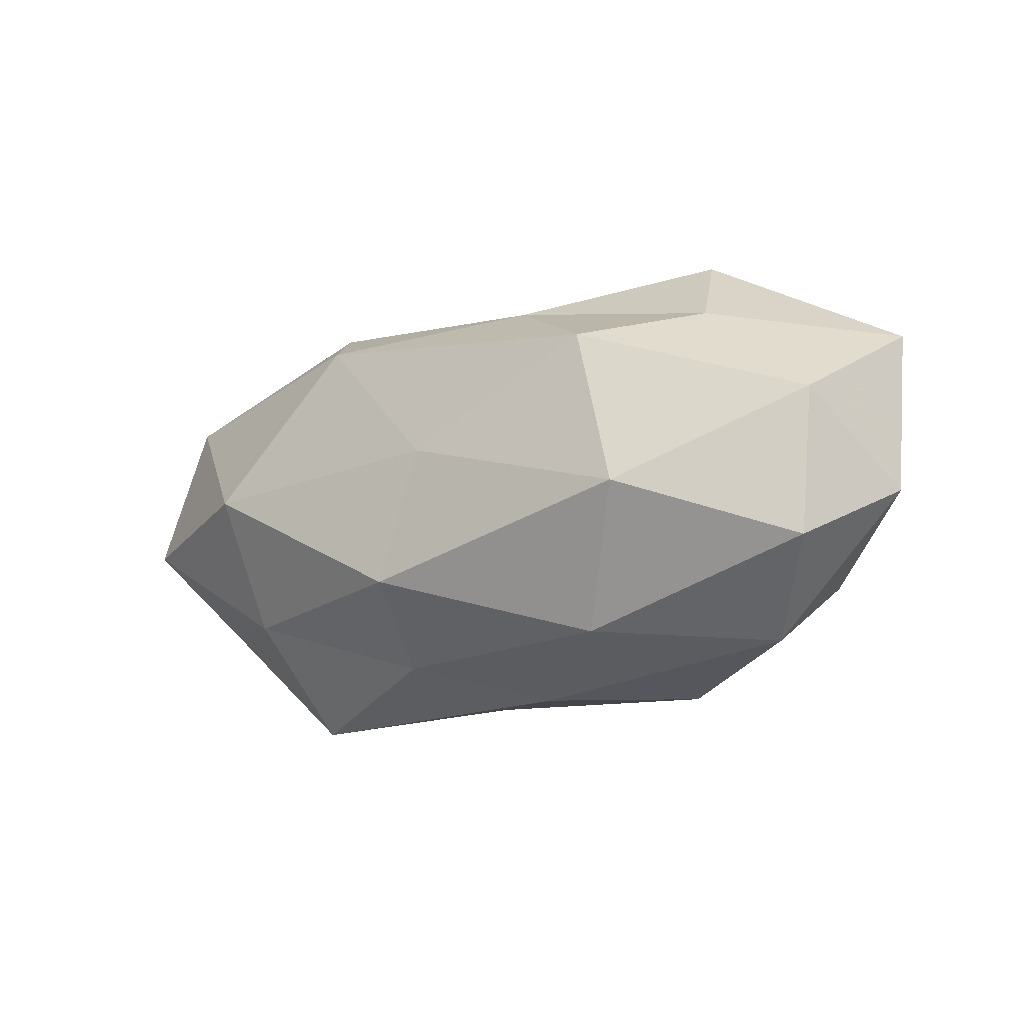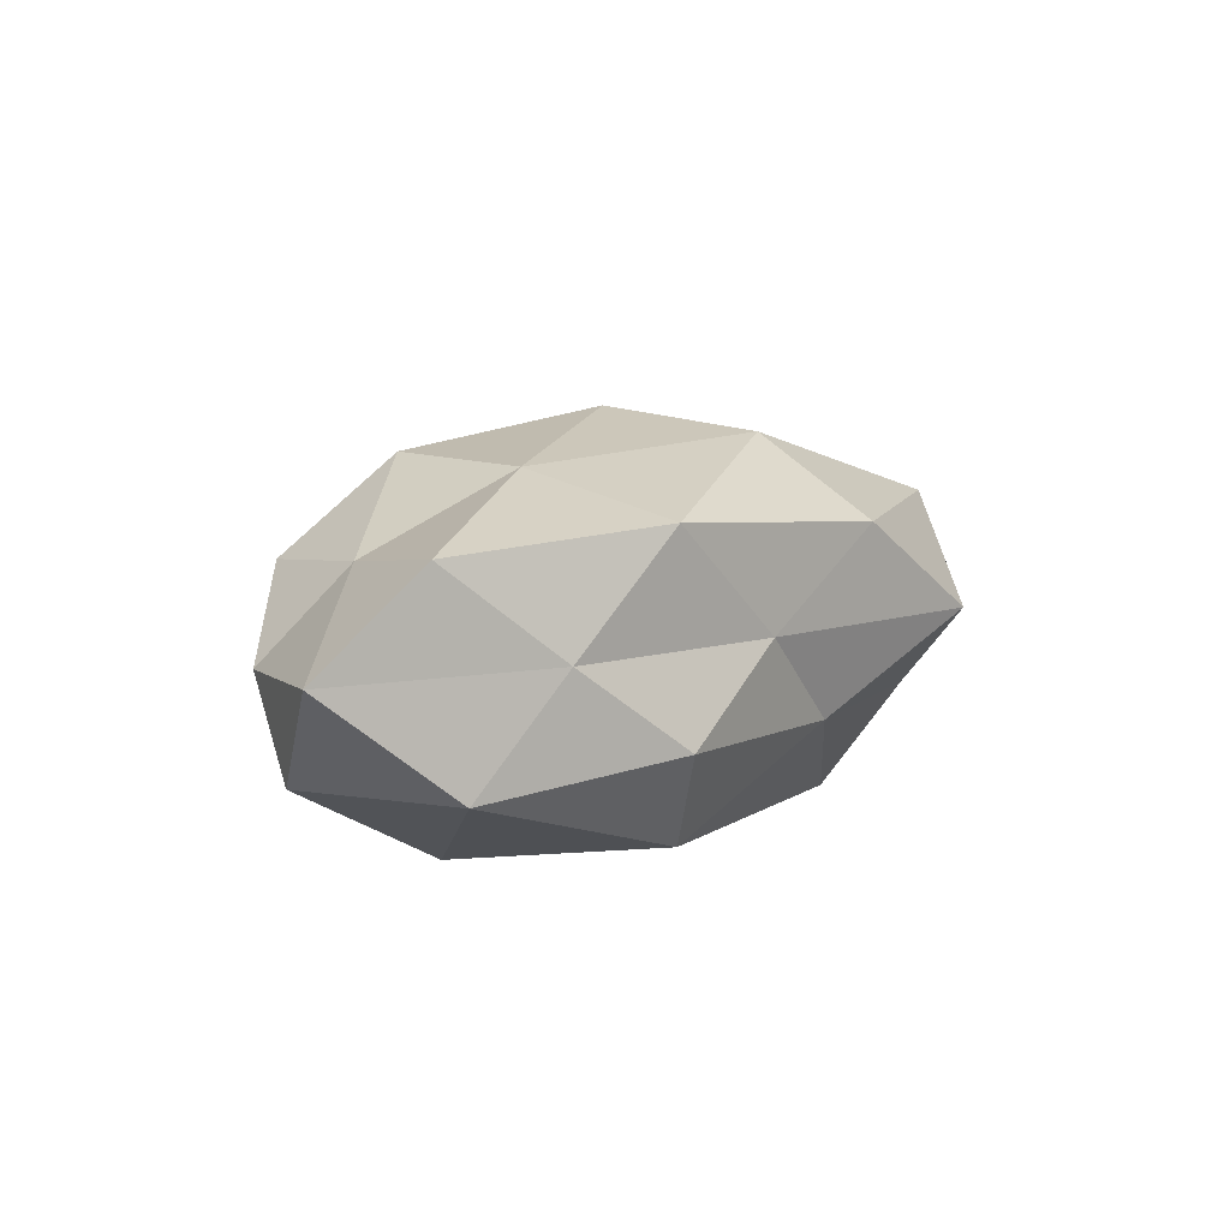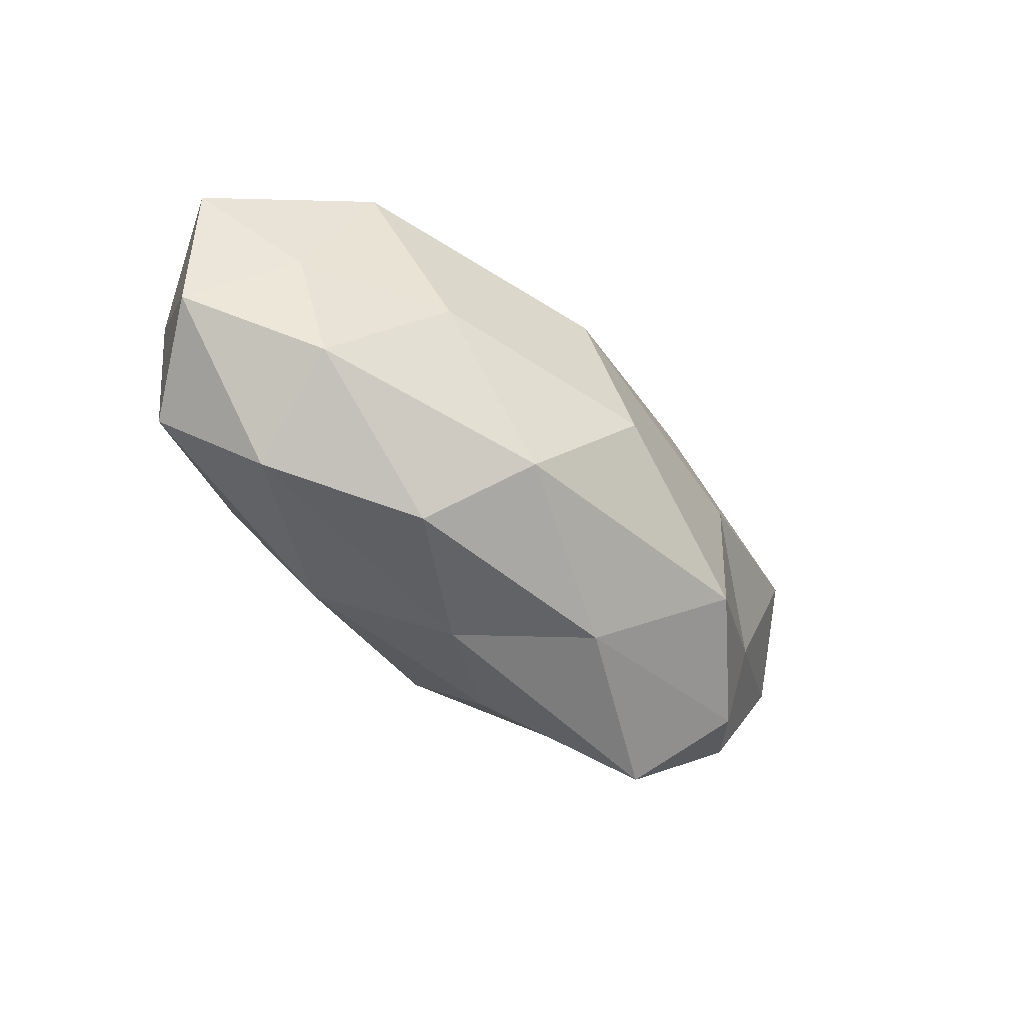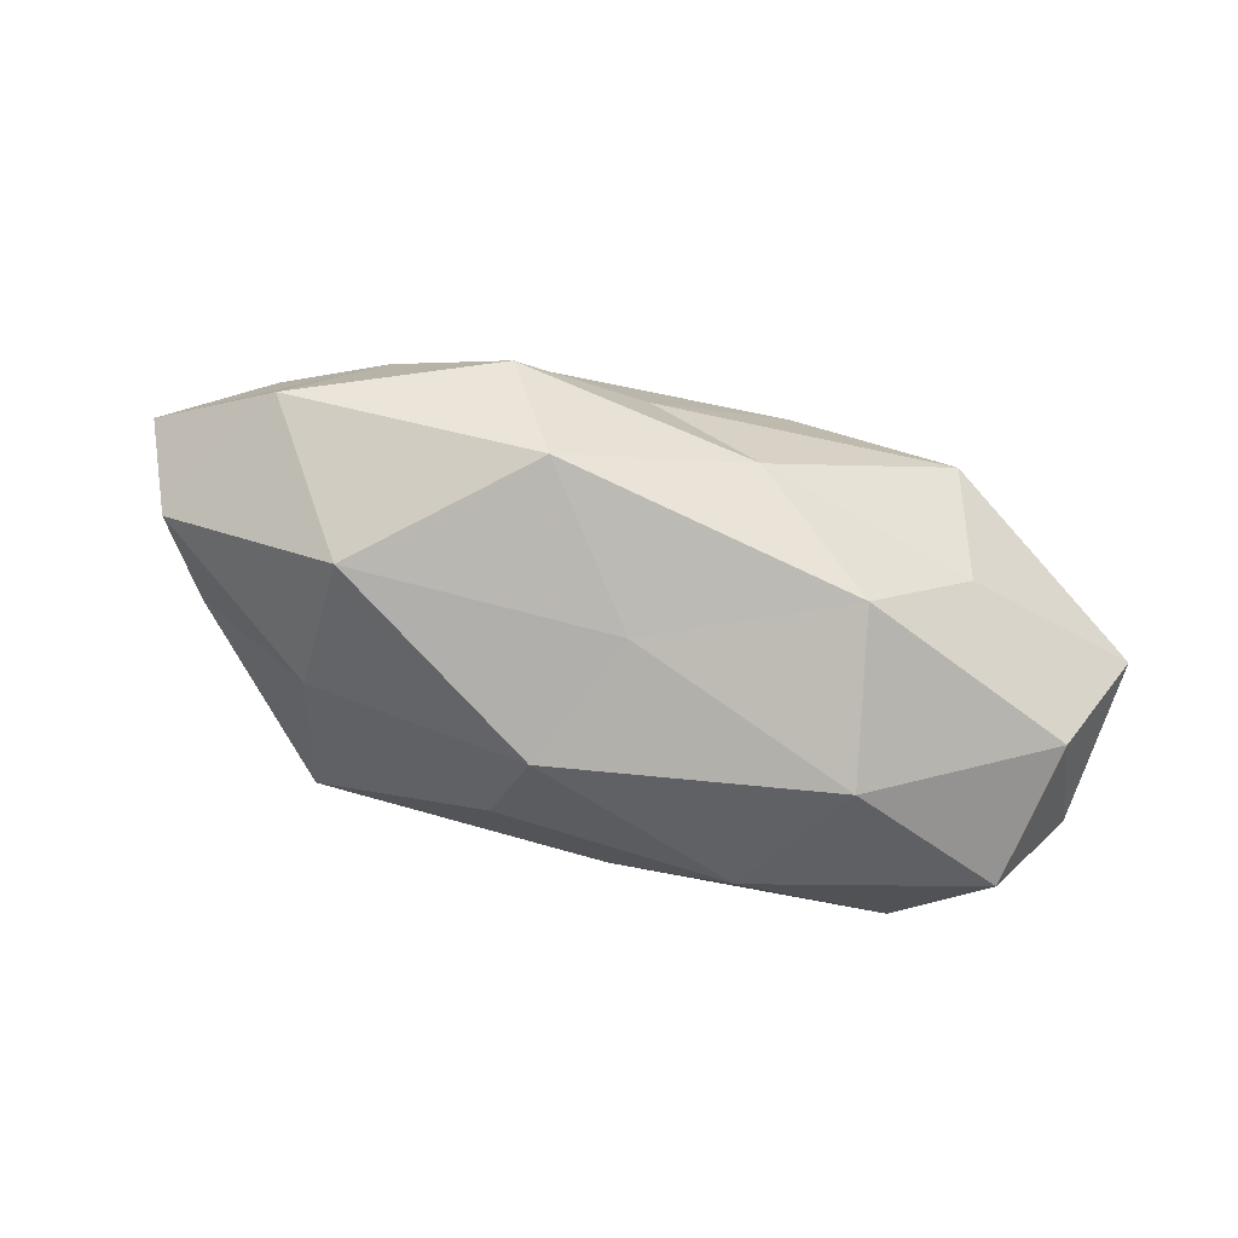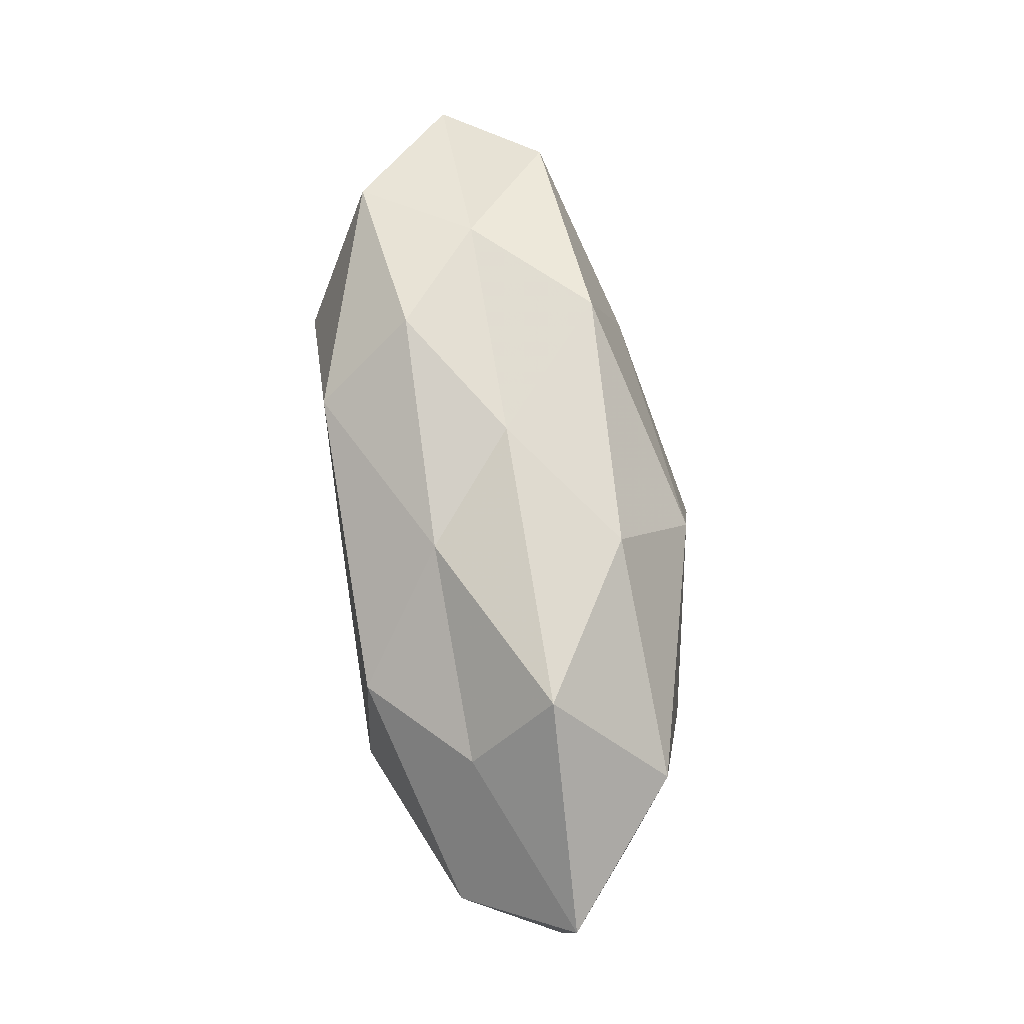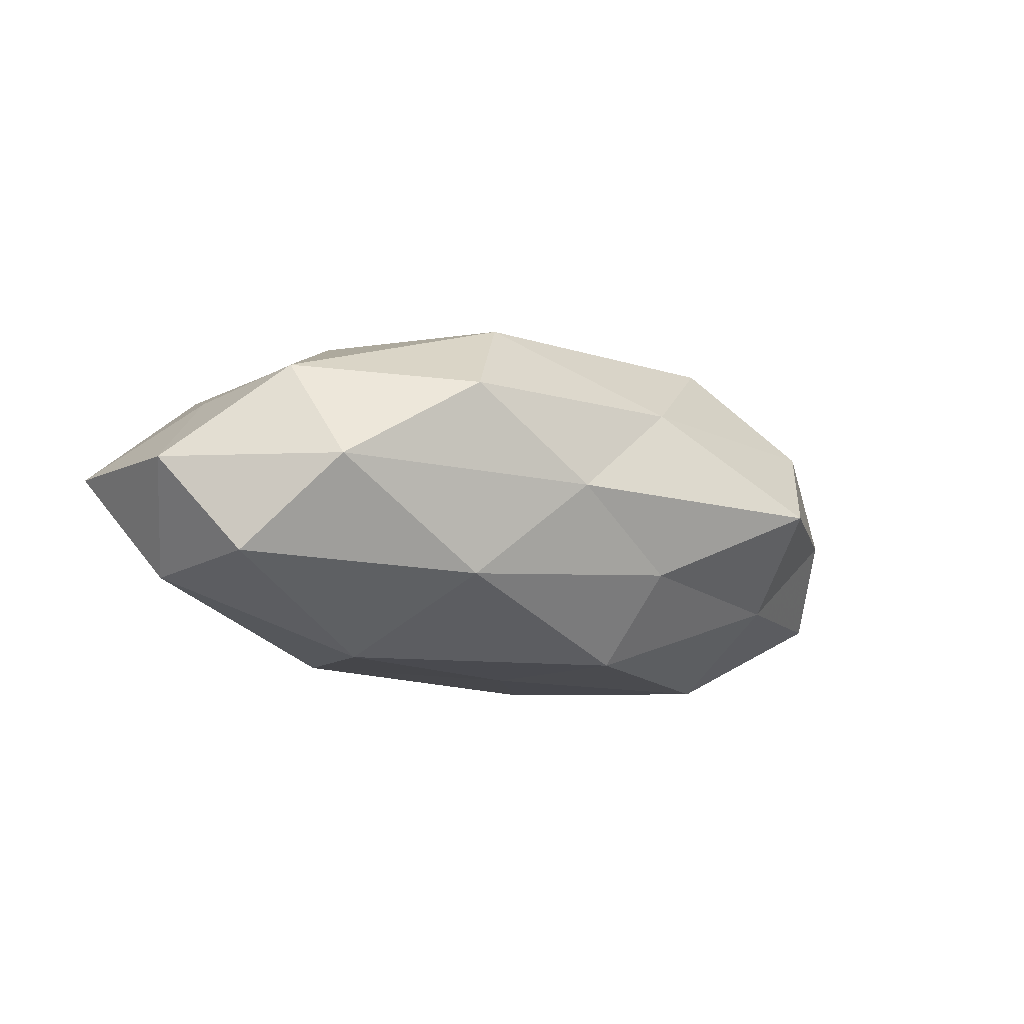
<metadata>
{"format":"obj","ext":"obj","renderer":"f3d","projection":"perspective","resolution":1024,"background":"white","views":[{"elev":-15.6,"azim":-148.3,"up":"+Y"},{"elev":7.7,"azim":126.5,"up":"+Z"},{"elev":-48.7,"azim":-47.6,"up":"+Y"},{"elev":-79.2,"azim":161.8,"up":"+Z"},{"elev":75.6,"azim":-99.3,"up":"+Y"},{"elev":-14.0,"azim":-35.2,"up":"+Z"}]}
</metadata>
<code>
v 0.02036 0.02107 0.01382
v -0.03544 0.01566 0.01311
v -0.01926 0.01281 -0.01923
v 0.007178 -0.01294 -0.0199
v -0.02616 -0.001241 0.01737
v -0.01231 -0.01697 0.01803
v 0.04485 0.01126 0.01185
v 0.007855 -0.02367 0.009299
v -0.01988 -0.02503 0.008229
v 0.02305 0.003901 0.01855
v 0.03388 -0.01892 0.008957
v -0.02416 -0.005589 -0.02088
v 0.01467 0.01684 -0.01927
v 0.05497 0.005043 0.0008887
v 0.001936 0.002194 -0.02027
v -0.005931 0.02131 -0.008916
v 0.04972 -0.002449 -0.009847
v -0.04438 0.004149 -0.0123
v 0.02098 -0.01407 0.01929
v -0.0508 0.01249 0.0001159
v 0.02093 0.02328 -0.008134
v -0.03526 -0.02133 -0.001665
v 0.03114 -0.01419 -0.01109
v -0.01698 -0.02021 -0.01263
v 0.04455 -0.01166 -0.0001967
v -0.04994 -0.005836 -0.0009348
v -0.03033 0.01666 -0.00852
v -0.004975 -0.0253 -0.00155
v 0.03804 -0.004476 0.01005
v 0.0062 0.02273 0.001358
v 0.009082 -0.02141 -0.00989
v 0.03318 0.01809 0.001396
v -0.04131 0.001034 0.00837
v -0.006027 0.01256 0.02103
v -0.0005763 -0.00381 0.02354
v 0.0312 0.0001743 -0.01973
v -0.03774 -0.01338 0.01
v -0.02672 0.02637 0.001193
v -0.009344 0.02481 0.01193
v 0.02742 -0.02669 -0.001261
v 0.04229 0.01322 -0.01089
v -0.04278 -0.01228 -0.01182
f 9 8 6
f 7 1 10
f 3 15 12
f 4 12 15
f 13 15 3
f 13 3 16
f 3 12 18
f 8 19 6
f 8 11 19
f 21 13 16
f 24 12 4
f 17 14 25
f 25 23 17
f 26 20 18
f 16 3 27
f 27 3 18
f 18 20 27
f 9 28 8
f 9 22 28
f 22 24 28
f 10 29 7
f 14 7 29
f 19 29 10
f 19 11 29
f 25 29 11
f 14 29 25
f 21 16 30
f 4 23 31
f 31 24 4
f 28 24 31
f 32 1 7
f 32 7 14
f 30 1 32
f 21 30 32
f 33 5 2
f 2 20 33
f 26 33 20
f 5 34 2
f 1 34 10
f 6 35 5
f 6 19 35
f 35 19 10
f 5 35 34
f 10 34 35
f 15 36 4
f 13 36 15
f 36 23 4
f 36 17 23
f 6 5 37
f 9 6 37
f 9 37 22
f 37 26 22
f 37 5 33
f 37 33 26
f 38 20 2
f 16 27 38
f 38 27 20
f 16 38 30
f 30 39 1
f 1 39 34
f 2 34 39
f 39 38 2
f 30 38 39
f 8 40 11
f 11 40 25
f 40 23 25
f 28 40 8
f 40 31 23
f 28 31 40
f 41 14 17
f 21 41 13
f 32 14 41
f 21 32 41
f 41 36 13
f 41 17 36
f 18 12 42
f 24 42 12
f 22 42 24
f 42 26 18
f 22 26 42

</code>
